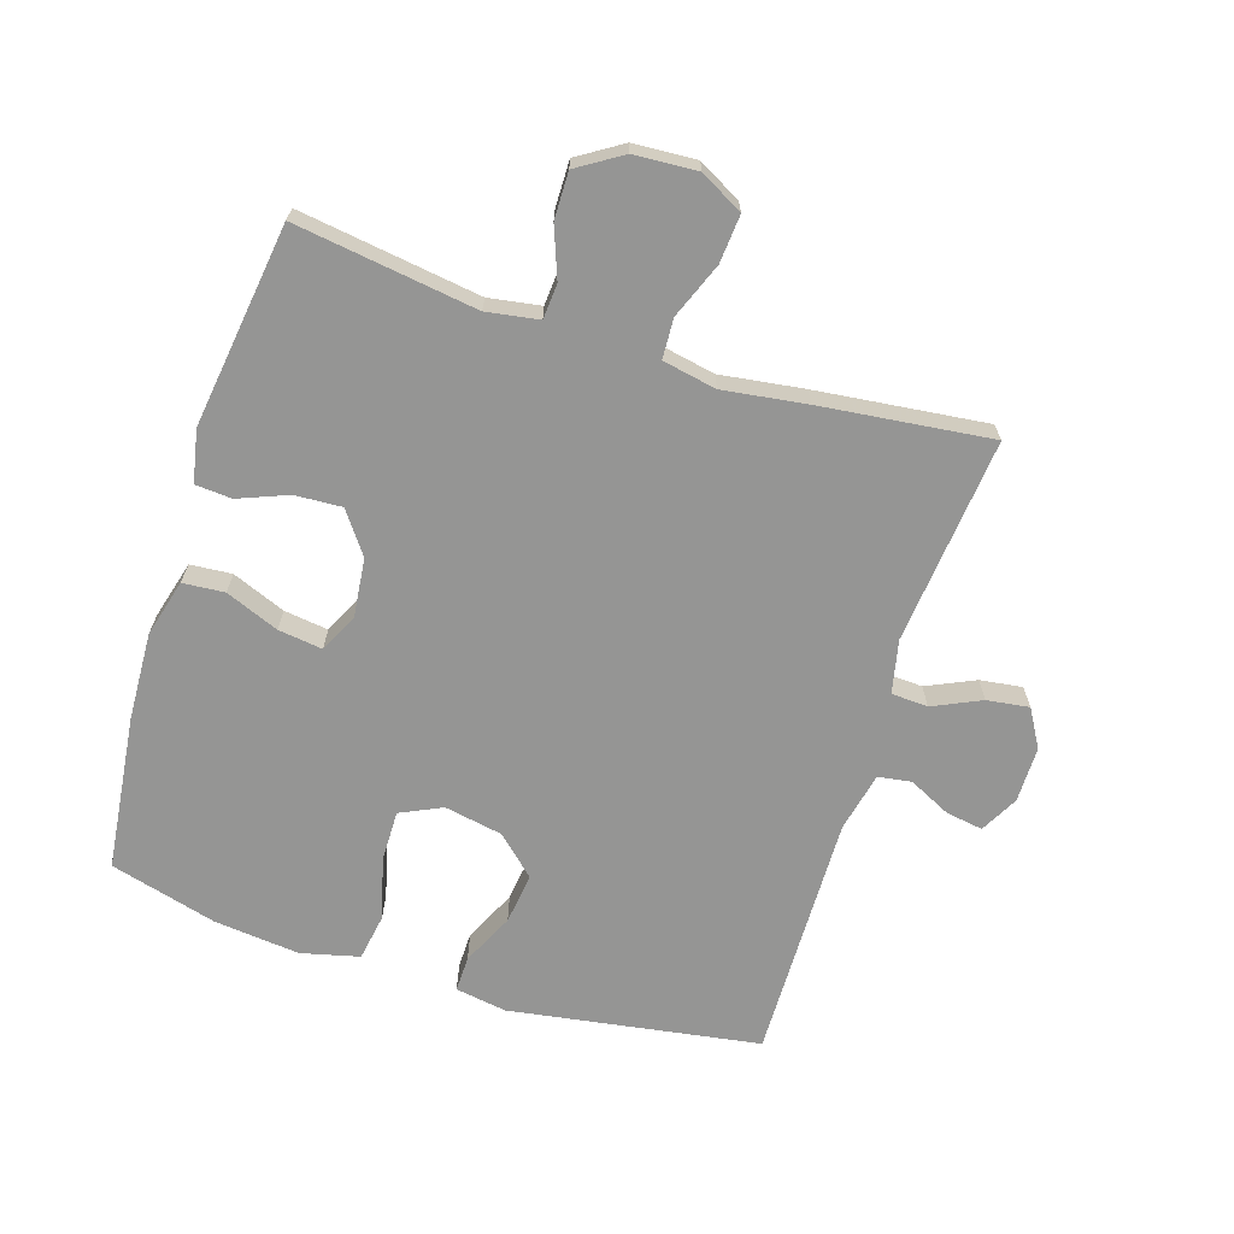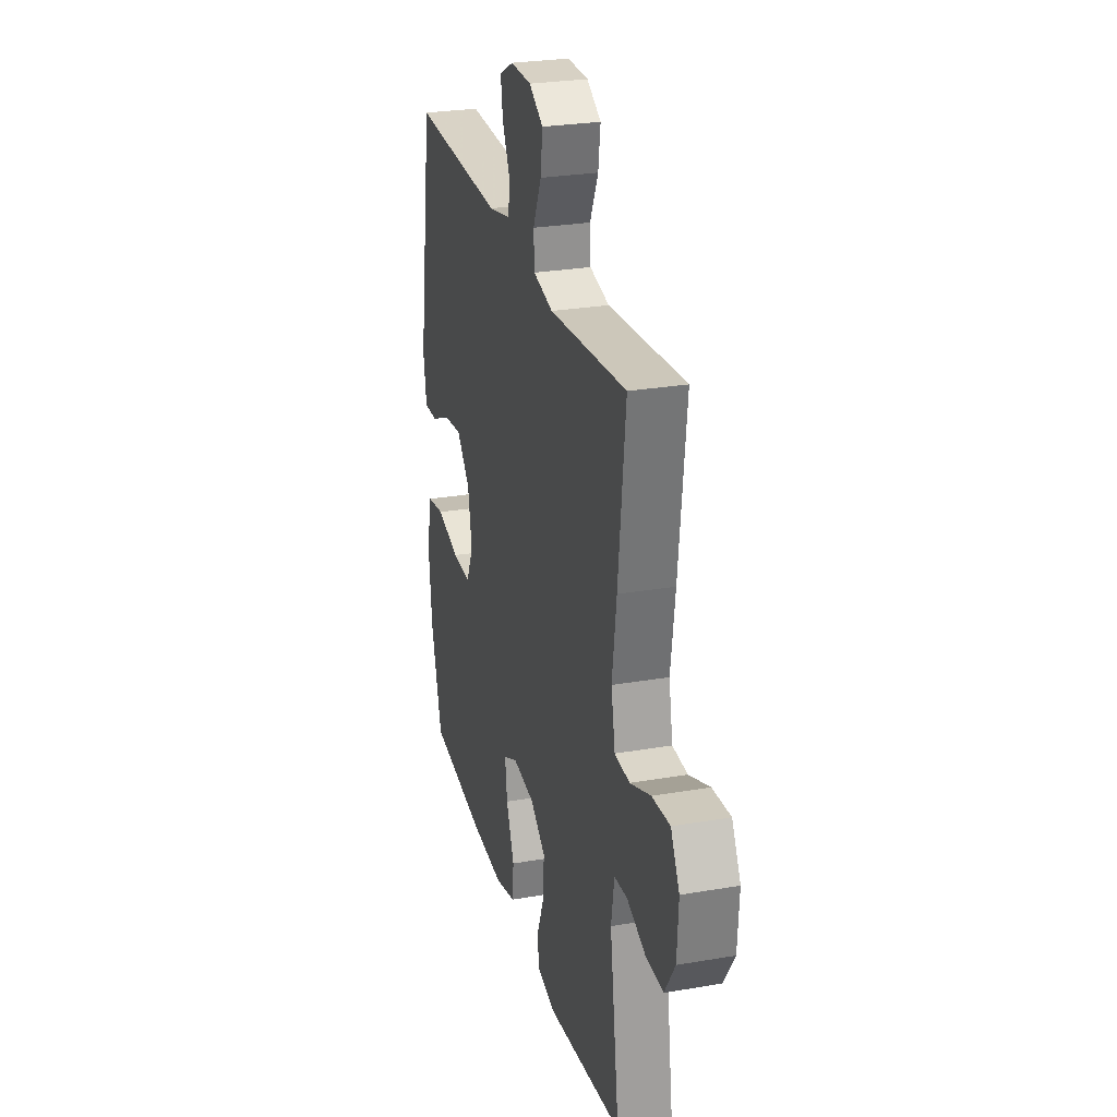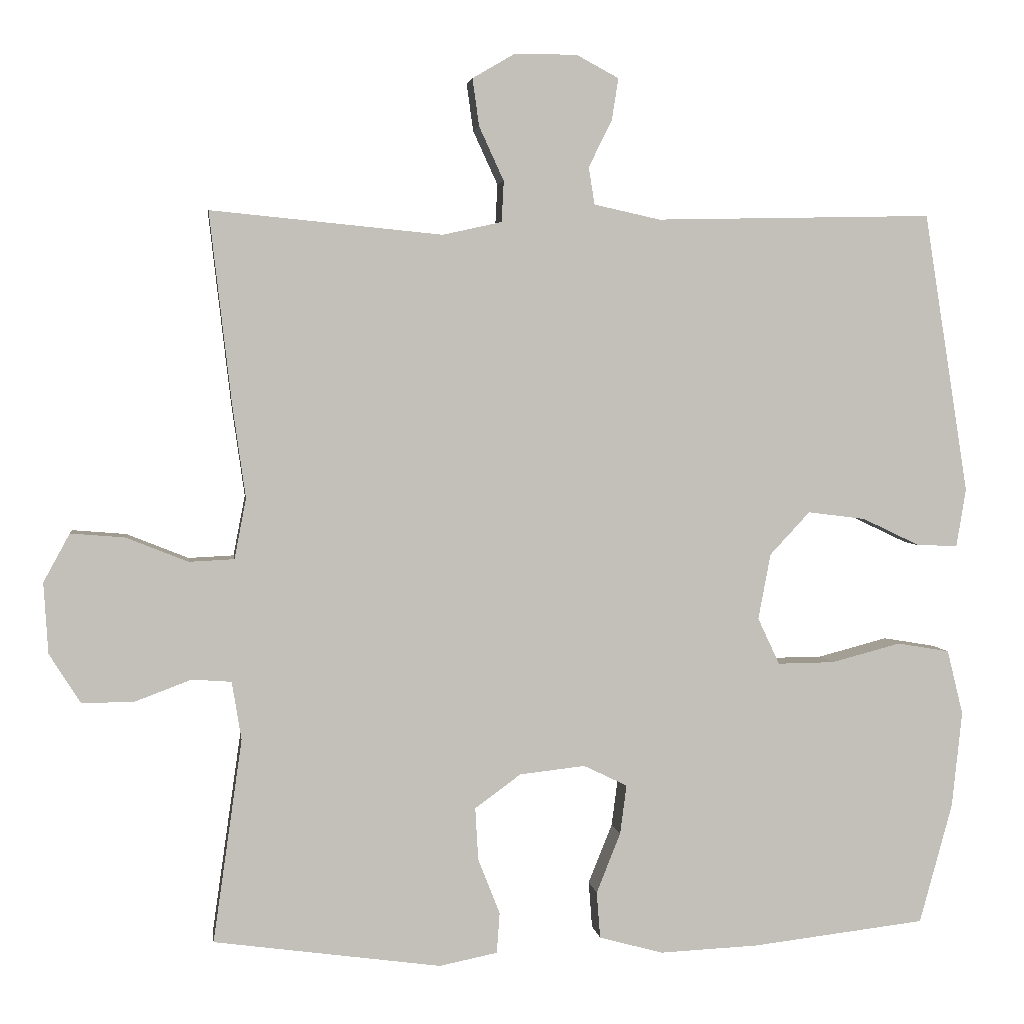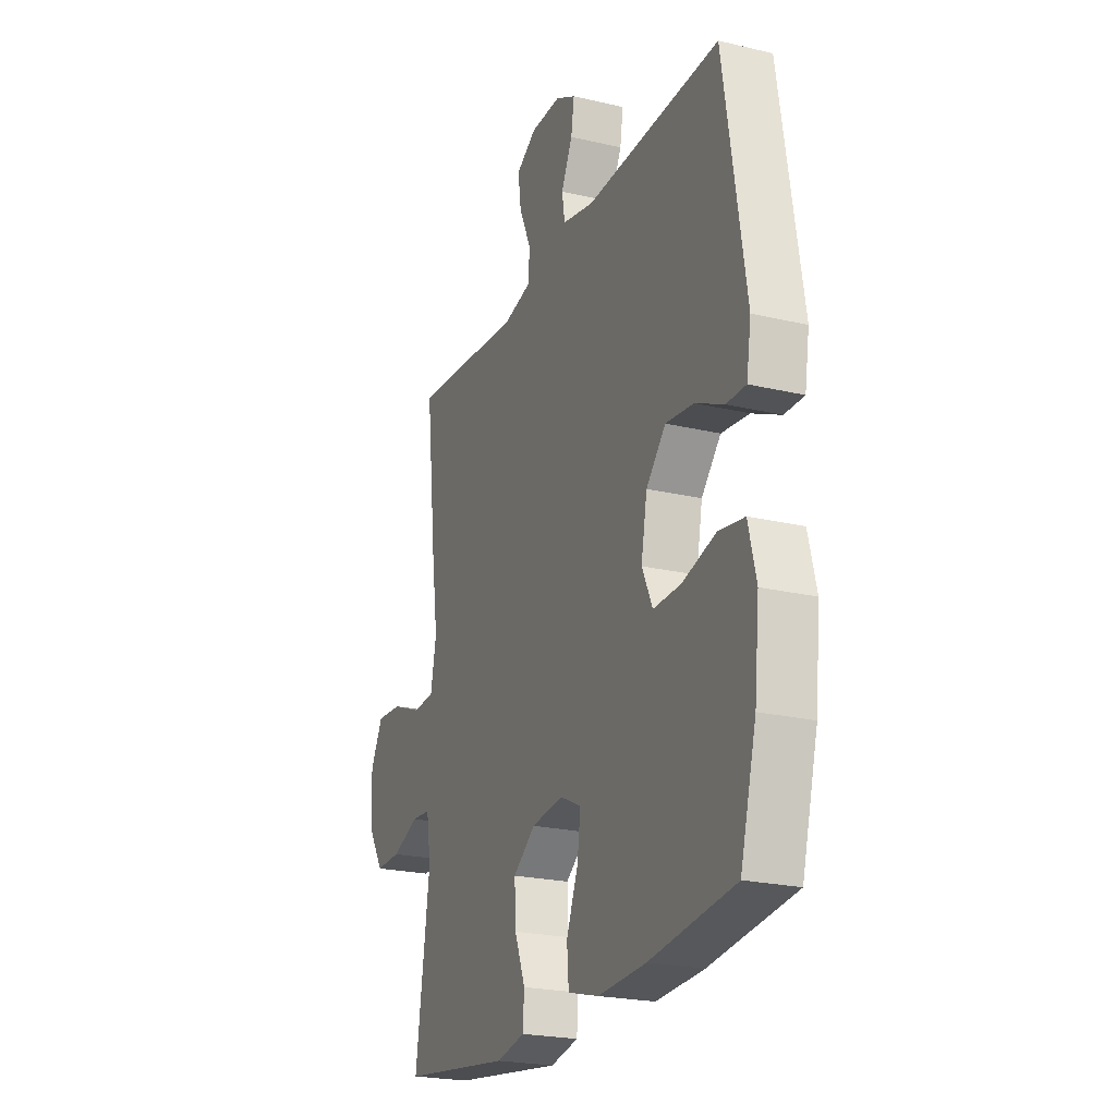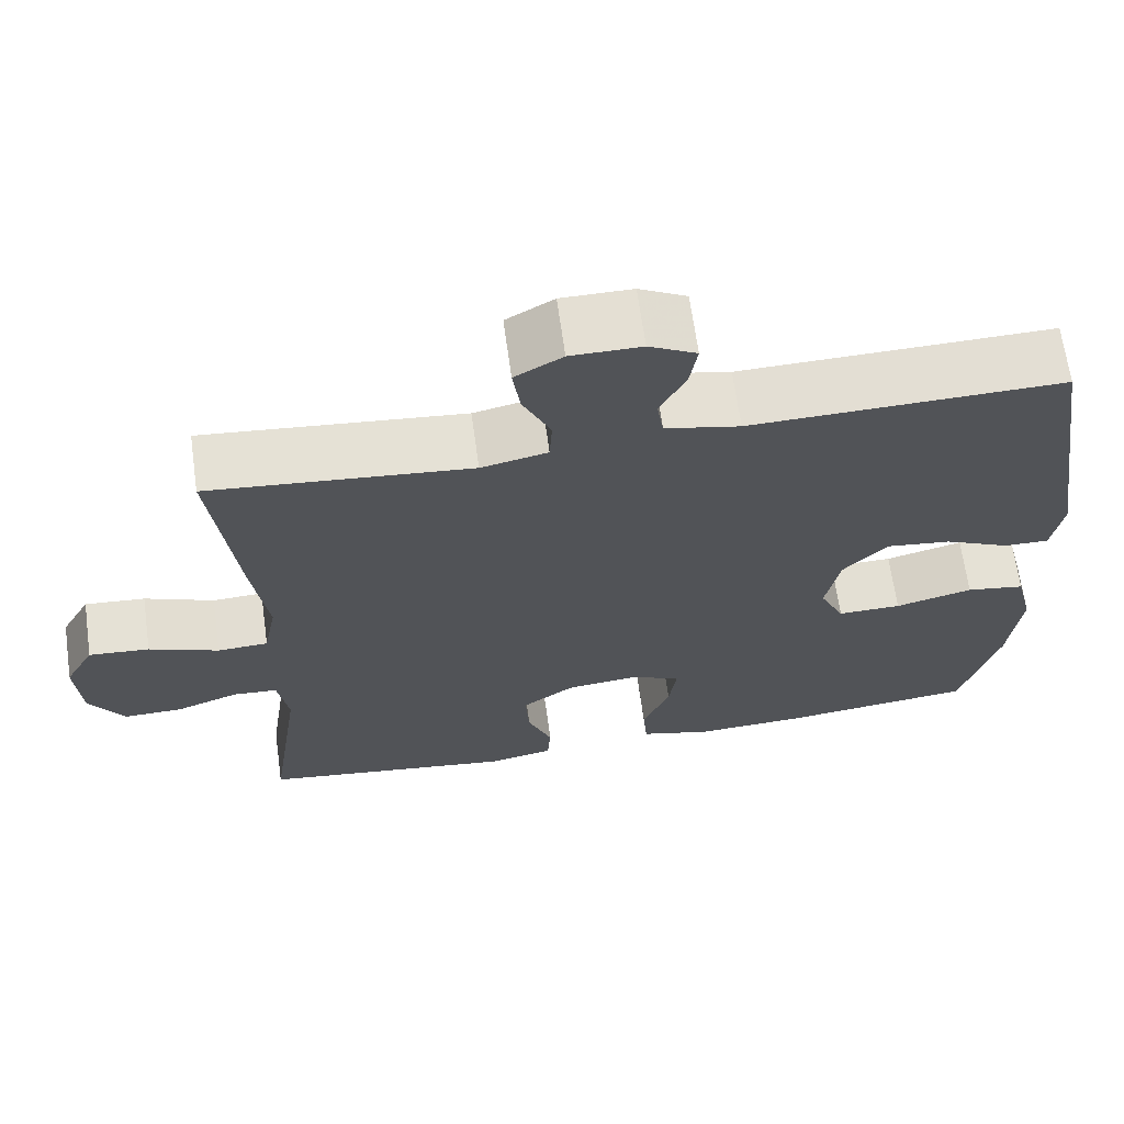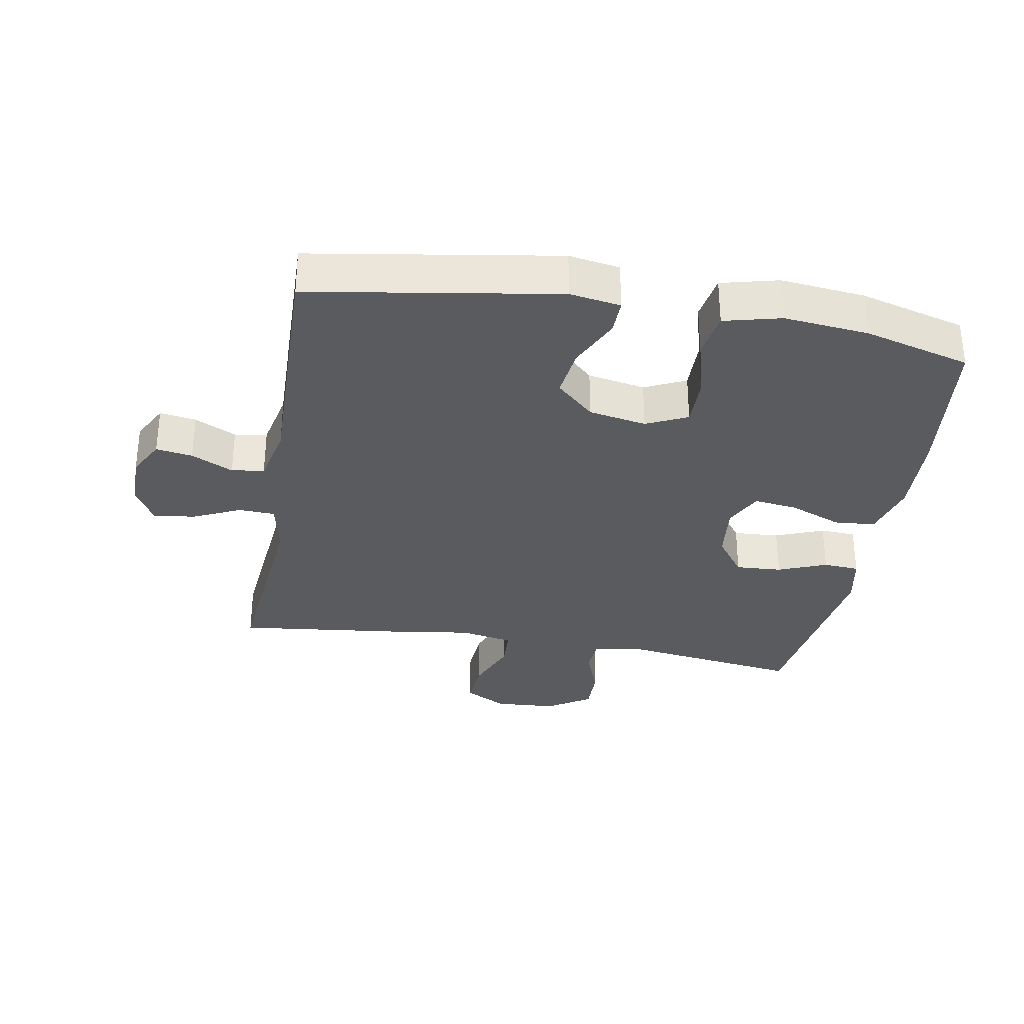
<metadata>
{"format":"obj","ext":"obj","renderer":"f3d","projection":"perspective","resolution":1024,"background":"white","views":[{"elev":-67.4,"azim":-107.6,"up":"+Y"},{"elev":27.1,"azim":-104.9,"up":"+Z"},{"elev":3.3,"azim":-7.5,"up":"+Z"},{"elev":-22.9,"azim":68.1,"up":"+Z"},{"elev":66.7,"azim":-7.9,"up":"+Z"},{"elev":-32.2,"azim":80.2,"up":"+Y"}]}
</metadata>
<code>
v -0.5 0.07 -0.5
v -0.46 0.07 -0.221
v -0.473 0.07 -0.141
v -0.527 0.07 -0.137
v -0.604 0.07 -0.166
v -0.676 0.07 -0.167
v -0.719 0.07 -0.099
v -0.725 0.07 -0.002
v -0.689 0.07 0.064
v -0.615 0.07 0.058
v -0.53 0.07 0.024
v -0.468 0.07 0.027
v -0.452 0.07 0.11
v -0.47 0.07 0.238
v -0.5 0.07 0.5
v -0.182 0.07 0.469
v -0.101 0.07 0.487
v -0.098 0.07 0.543
v -0.132 0.07 0.617
v -0.141 0.07 0.682
v -0.083 0.07 0.716
v 0.003 0.07 0.716
v 0.061 0.07 0.685
v 0.052 0.07 0.628
v 0.02 0.07 0.563
v 0.028 0.07 0.512
v 0.119 0.07 0.492
v 0.5 0.07 0.5
v 0.561 0.07 0.115
v 0.548 0.07 0.036
v 0.493 0.07 0.037
v 0.413 0.07 0.075
v 0.334 0.07 0.085
v 0.279 0.07 0.026
v 0.262 0.07 -0.064
v 0.292 0.07 -0.128
v 0.37 0.07 -0.127
v 0.465 0.07 -0.102
v 0.537 0.07 -0.114
v 0.559 0.07 -0.203
v 0.545 0.07 -0.335
v 0.5 0.07 -0.5
v 0.261 0.07 -0.528
v 0.126 0.07 -0.534
v 0.038 0.07 -0.51
v 0.033 0.07 -0.446
v 0.066 0.07 -0.364
v 0.075 0.07 -0.296
v 0.015 0.07 -0.267
v -0.075 0.07 -0.277
v -0.138 0.07 -0.323
v -0.134 0.07 -0.395
v -0.104 0.07 -0.471
v -0.108 0.07 -0.527
v -0.188 0.07 -0.543
v -0.5 0 -0.5
v -0.46 0 -0.221
v -0.473 0 -0.141
v -0.527 0 -0.137
v -0.604 0 -0.166
v -0.676 0 -0.167
v -0.719 0 -0.099
v -0.725 0 -0.002
v -0.689 0 0.064
v -0.615 0 0.058
v -0.53 0 0.024
v -0.468 0 0.027
v -0.452 0 0.11
v -0.47 0 0.238
v -0.5 0 0.5
v -0.182 0 0.469
v -0.101 0 0.487
v -0.098 0 0.543
v -0.132 0 0.617
v -0.141 0 0.682
v -0.083 0 0.716
v 0.003 0 0.716
v 0.061 0 0.685
v 0.052 0 0.628
v 0.02 0 0.563
v 0.028 0 0.512
v 0.119 0 0.492
v 0.5 0 0.5
v 0.561 0 0.115
v 0.548 0 0.036
v 0.493 0 0.037
v 0.413 0 0.075
v 0.334 0 0.085
v 0.279 0 0.026
v 0.262 0 -0.064
v 0.292 0 -0.128
v 0.37 0 -0.127
v 0.465 0 -0.102
v 0.537 0 -0.114
v 0.559 0 -0.203
v 0.545 0 -0.335
v 0.5 0 -0.5
v 0.261 0 -0.528
v 0.126 0 -0.534
v 0.038 0 -0.51
v 0.033 0 -0.446
v 0.066 0 -0.364
v 0.075 0 -0.296
v 0.015 0 -0.267
v -0.075 0 -0.277
v -0.138 0 -0.323
v -0.134 0 -0.395
v -0.104 0 -0.471
v -0.108 0 -0.527
v -0.188 0 -0.543
f 52 53 54 55
f 51 52 55 1
f 50 51 1 2
f 49 50 2 3
f 44 45 46 47
f 44 47 48
f 43 44 48
f 42 43 48
f 41 42 48 49
f 37 38 39 40
f 36 37 40 41
f 29 30 31 32
f 27 28 29 32
f 26 27 32 33
f 22 23 24 25
f 20 21 22 25
f 18 19 20 25
f 17 18 25 26
f 16 17 26 33
f 13 14 15 16
f 12 13 16 33
f 8 9 10 11
f 8 11 12
f 4 5 6 7
f 3 4 7 8
f 36 41 49 3
f 8 12 33 34
f 8 34 35
f 3 8 35 36
f 110 109 108 107
f 56 110 107 106
f 57 56 106 105
f 58 57 105 104
f 102 101 100 99
f 103 102 99
f 103 99 98
f 103 98 97
f 104 103 97 96
f 95 94 93 92
f 96 95 92 91
f 87 86 85 84
f 87 84 83 82
f 88 87 82 81
f 80 79 78 77
f 80 77 76 75
f 80 75 74 73
f 81 80 73 72
f 88 81 72 71
f 71 70 69 68
f 88 71 68 67
f 66 65 64 63
f 67 66 63
f 62 61 60 59
f 63 62 59 58
f 58 104 96 91
f 89 88 67 63
f 90 89 63
f 91 90 63 58
f 1 56 57 2
f 2 57 58 3
f 3 58 59 4
f 4 59 60 5
f 5 60 61 6
f 6 61 62 7
f 7 62 63 8
f 8 63 64 9
f 9 64 65 10
f 10 65 66 11
f 11 66 67 12
f 12 67 68 13
f 13 68 69 14
f 14 69 70 15
f 15 70 71 16
f 16 71 72 17
f 17 72 73 18
f 18 73 74 19
f 19 74 75 20
f 20 75 76 21
f 21 76 77 22
f 22 77 78 23
f 23 78 79 24
f 24 79 80 25
f 25 80 81 26
f 26 81 82 27
f 27 82 83 28
f 28 83 84 29
f 29 84 85 30
f 30 85 86 31
f 31 86 87 32
f 32 87 88 33
f 33 88 89 34
f 34 89 90 35
f 35 90 91 36
f 36 91 92 37
f 37 92 93 38
f 38 93 94 39
f 39 94 95 40
f 40 95 96 41
f 41 96 97 42
f 42 97 98 43
f 43 98 99 44
f 44 99 100 45
f 45 100 101 46
f 46 101 102 47
f 47 102 103 48
f 48 103 104 49
f 49 104 105 50
f 50 105 106 51
f 51 106 107 52
f 52 107 108 53
f 53 108 109 54
f 54 109 110 55
f 55 110 56 1

</code>
